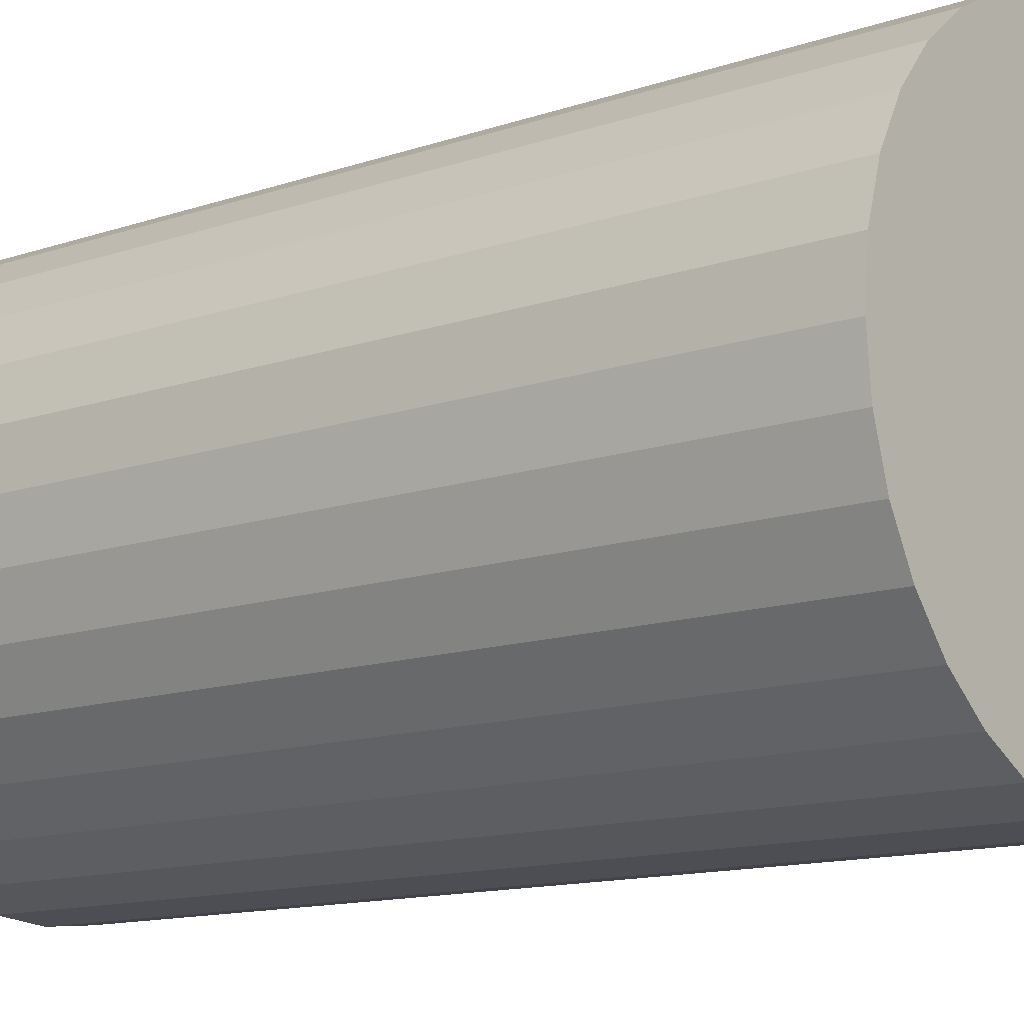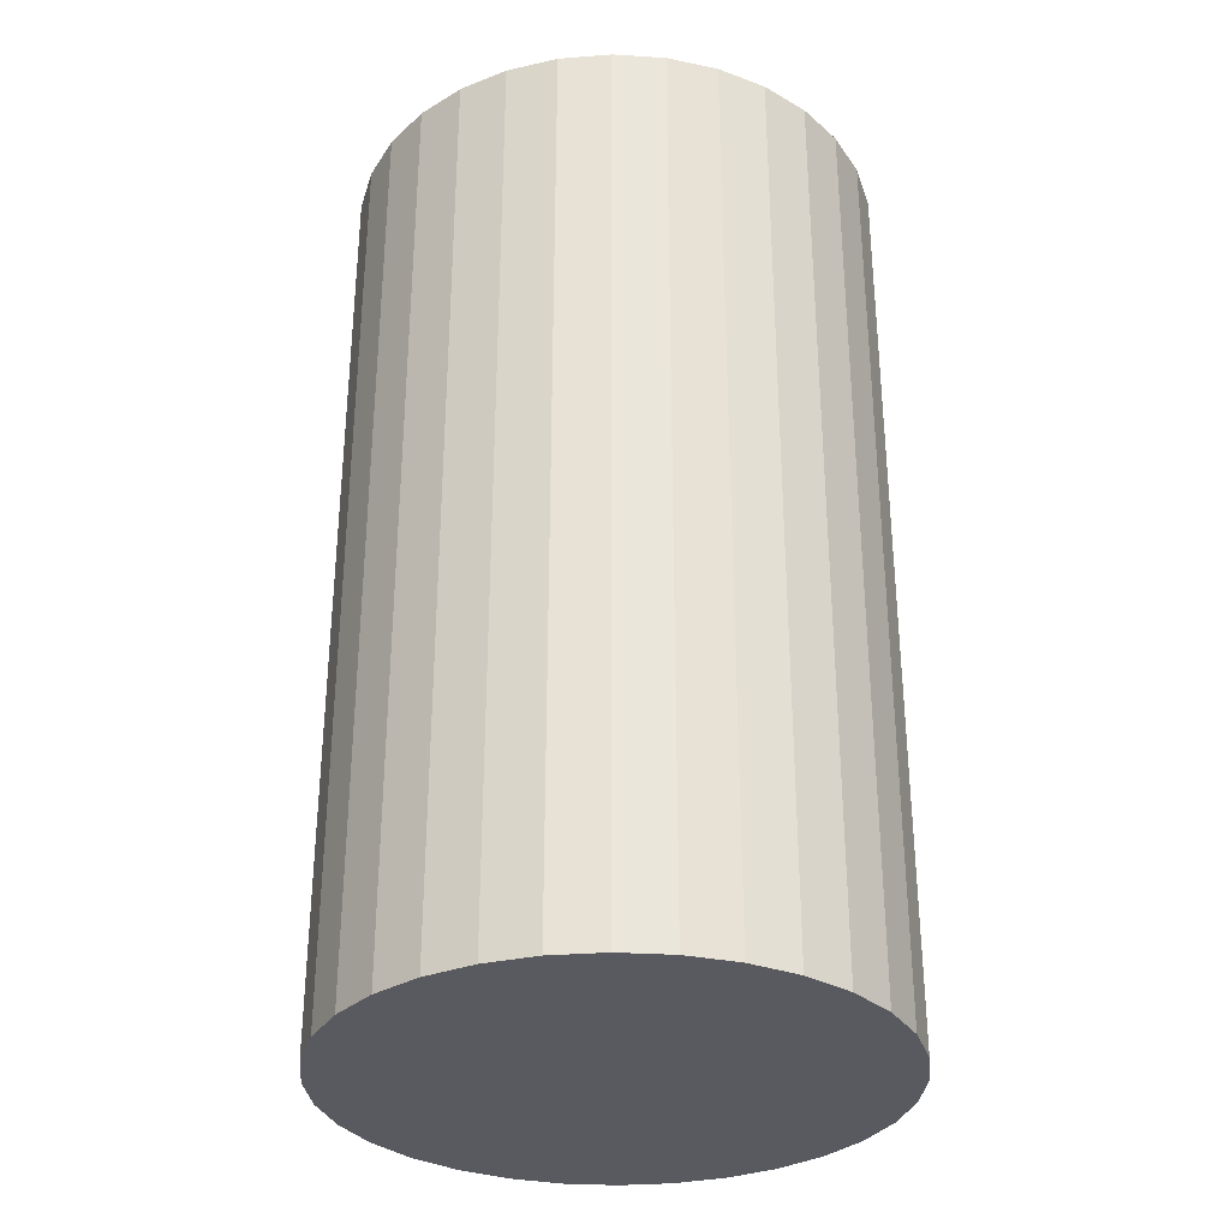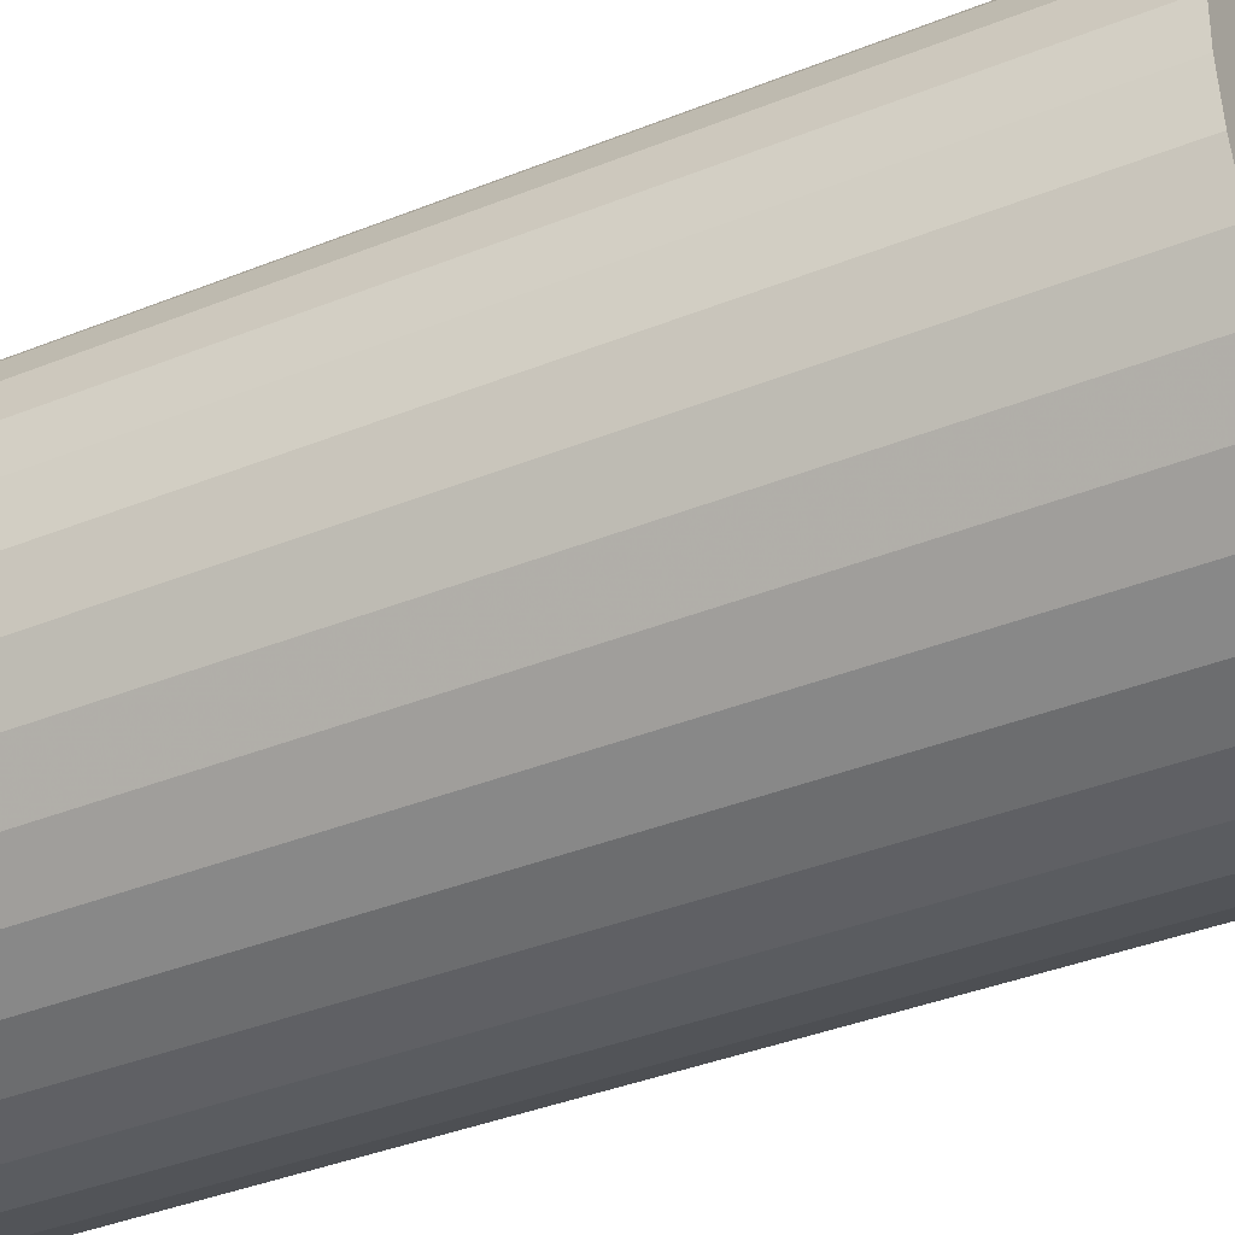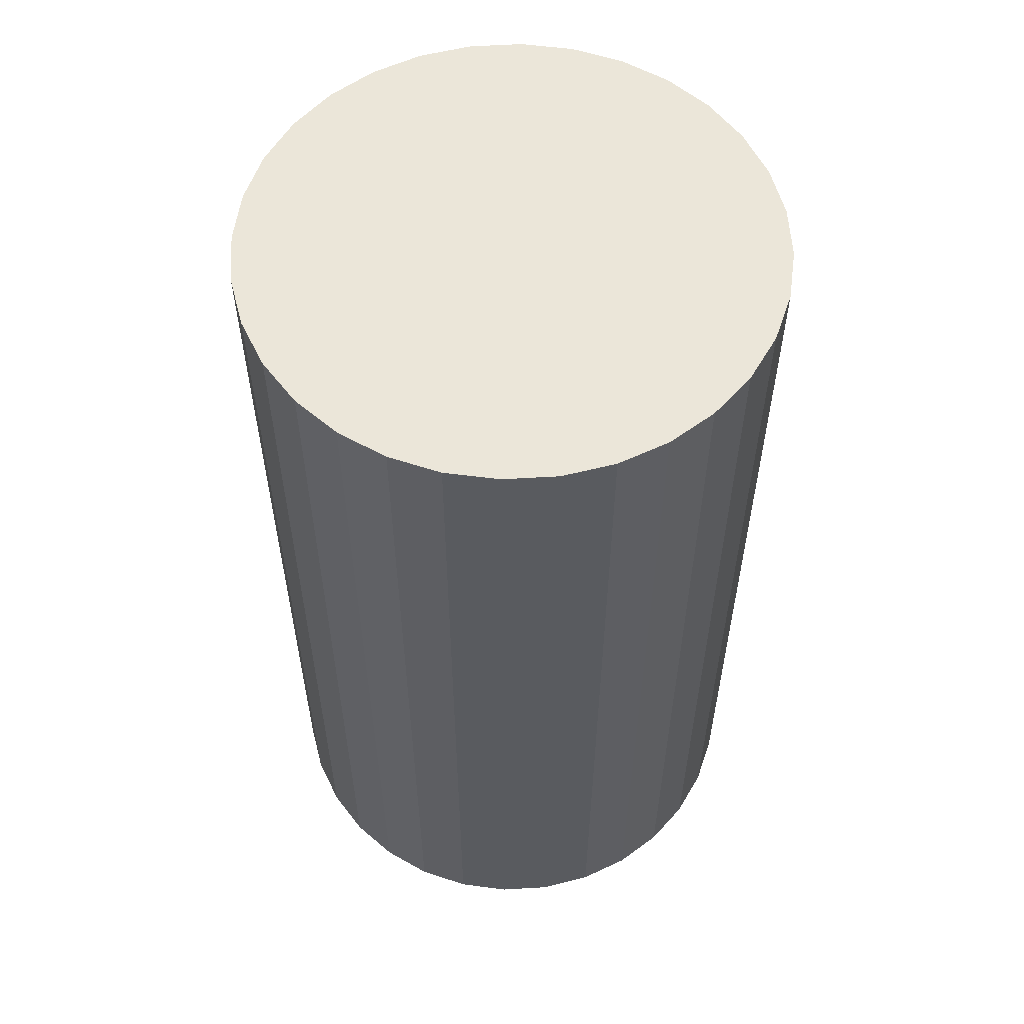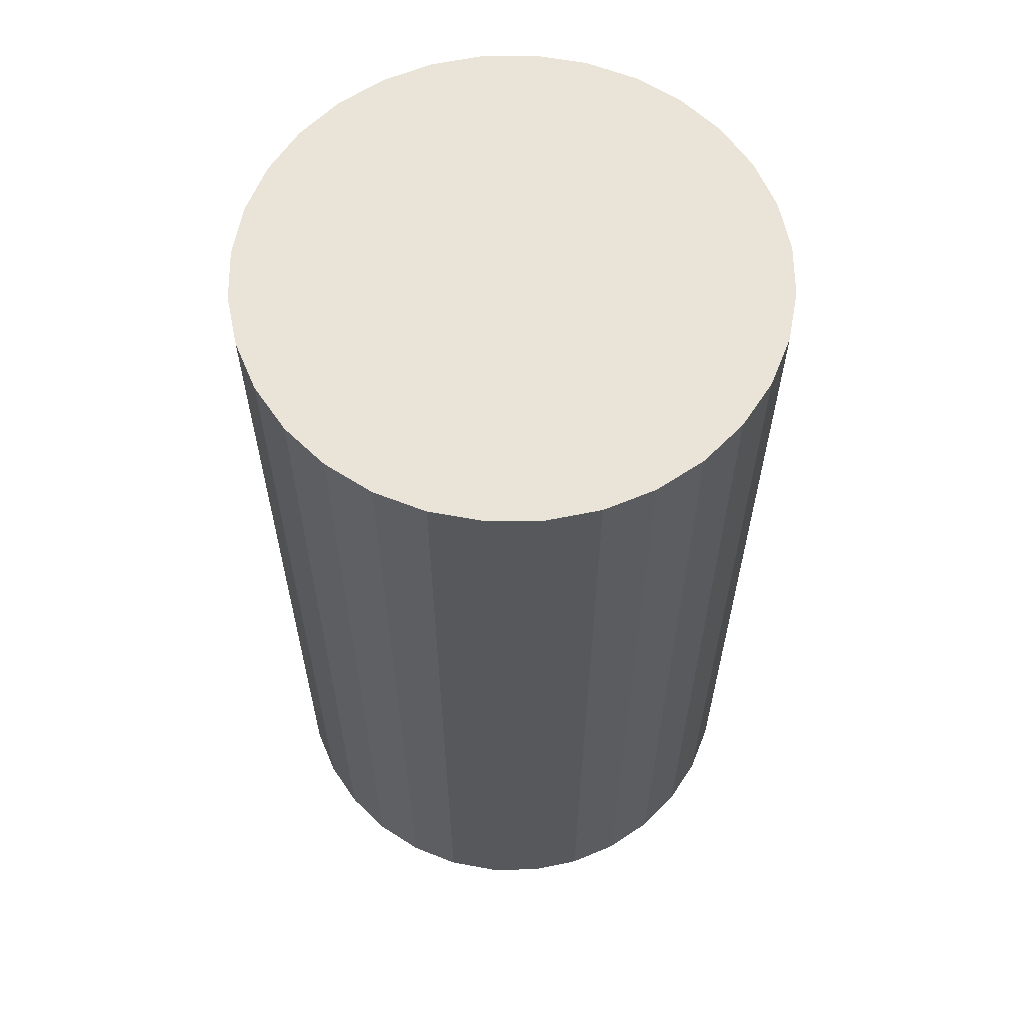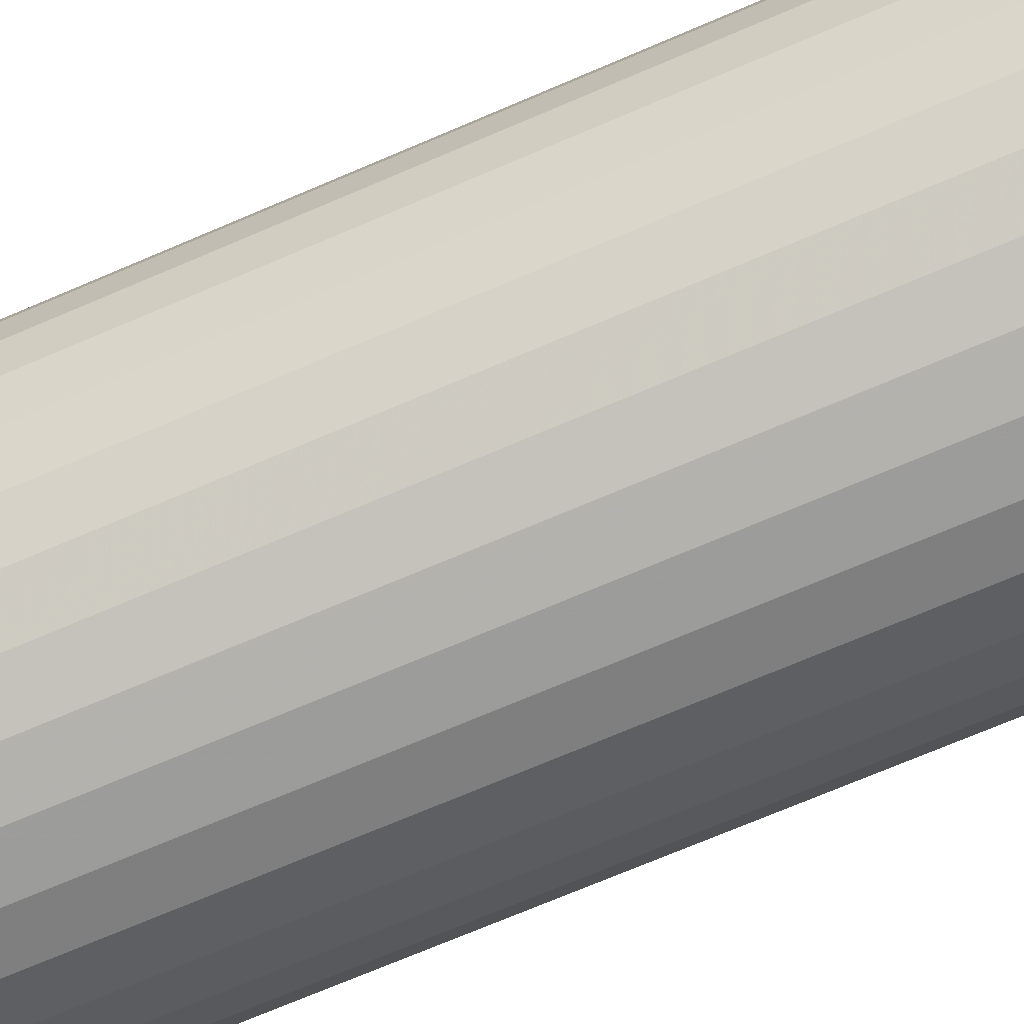
<metadata>
{"format":"obj","ext":"obj","renderer":"f3d","projection":"perspective","resolution":1024,"background":"white","views":[{"elev":-12.8,"azim":-51.5,"up":"+Y"},{"elev":-31.9,"azim":-33.1,"up":"+Z"},{"elev":-39.7,"azim":116.3,"up":"+Y"},{"elev":57.2,"azim":159.6,"up":"+Z"},{"elev":61.2,"azim":-141.2,"up":"+Z"},{"elev":-74.9,"azim":-67.2,"up":"+Y"}]}
</metadata>
<code>
v 0 0 -0.03549
v 0.02029 0 -0.03549
v 0.02029 0 0.03549
v 0 0 0.03549
v 0.0199 0.003958 -0.03549
v 0.0199 0.003958 0.03549
v 0.01875 0.007765 -0.03549
v 0.01875 0.007765 0.03549
v 0.01687 0.01127 -0.03549
v 0.01687 0.01127 0.03549
v 0.01435 0.01435 -0.03549
v 0.01435 0.01435 0.03549
v 0.01127 0.01687 -0.03549
v 0.01127 0.01687 0.03549
v 0.007765 0.01875 -0.03549
v 0.007765 0.01875 0.03549
v 0.003958 0.0199 -0.03549
v 0.003958 0.0199 0.03549
v 0 0.02029 -0.03549
v 0 0.02029 0.03549
v -0.003958 0.0199 -0.03549
v -0.003958 0.0199 0.03549
v -0.007765 0.01875 -0.03549
v -0.007765 0.01875 0.03549
v -0.01127 0.01687 -0.03549
v -0.01127 0.01687 0.03549
v -0.01435 0.01435 -0.03549
v -0.01435 0.01435 0.03549
v -0.01687 0.01127 -0.03549
v -0.01687 0.01127 0.03549
v -0.01875 0.007765 -0.03549
v -0.01875 0.007765 0.03549
v -0.0199 0.003958 -0.03549
v -0.0199 0.003958 0.03549
v -0.02029 0 -0.03549
v -0.02029 0 0.03549
v -0.0199 -0.003958 -0.03549
v -0.0199 -0.003958 0.03549
v -0.01875 -0.007765 -0.03549
v -0.01875 -0.007765 0.03549
v -0.01687 -0.01127 -0.03549
v -0.01687 -0.01127 0.03549
v -0.01435 -0.01435 -0.03549
v -0.01435 -0.01435 0.03549
v -0.01127 -0.01687 -0.03549
v -0.01127 -0.01687 0.03549
v -0.007765 -0.01875 -0.03549
v -0.007765 -0.01875 0.03549
v -0.003958 -0.0199 -0.03549
v -0.003958 -0.0199 0.03549
v -0 -0.02029 -0.03549
v -0 -0.02029 0.03549
v 0.003958 -0.0199 -0.03549
v 0.003958 -0.0199 0.03549
v 0.007765 -0.01875 -0.03549
v 0.007765 -0.01875 0.03549
v 0.01127 -0.01687 -0.03549
v 0.01127 -0.01687 0.03549
v 0.01435 -0.01435 -0.03549
v 0.01435 -0.01435 0.03549
v 0.01687 -0.01127 -0.03549
v 0.01687 -0.01127 0.03549
v 0.01875 -0.007765 -0.03549
v 0.01875 -0.007765 0.03549
v 0.0199 -0.003958 -0.03549
v 0.0199 -0.003958 0.03549
f 2 1 5
f 2 5 3
f 3 5 6
f 3 6 4
f 5 1 7
f 5 7 6
f 6 7 8
f 6 8 4
f 7 1 9
f 7 9 8
f 8 9 10
f 8 10 4
f 9 1 11
f 9 11 10
f 10 11 12
f 10 12 4
f 11 1 13
f 11 13 12
f 12 13 14
f 12 14 4
f 13 1 15
f 13 15 14
f 14 15 16
f 14 16 4
f 15 1 17
f 15 17 16
f 16 17 18
f 16 18 4
f 17 1 19
f 17 19 18
f 18 19 20
f 18 20 4
f 19 1 21
f 19 21 20
f 20 21 22
f 20 22 4
f 21 1 23
f 21 23 22
f 22 23 24
f 22 24 4
f 23 1 25
f 23 25 24
f 24 25 26
f 24 26 4
f 25 1 27
f 25 27 26
f 26 27 28
f 26 28 4
f 27 1 29
f 27 29 28
f 28 29 30
f 28 30 4
f 29 1 31
f 29 31 30
f 30 31 32
f 30 32 4
f 31 1 33
f 31 33 32
f 32 33 34
f 32 34 4
f 33 1 35
f 33 35 34
f 34 35 36
f 34 36 4
f 35 1 37
f 35 37 36
f 36 37 38
f 36 38 4
f 37 1 39
f 37 39 38
f 38 39 40
f 38 40 4
f 39 1 41
f 39 41 40
f 40 41 42
f 40 42 4
f 41 1 43
f 41 43 42
f 42 43 44
f 42 44 4
f 43 1 45
f 43 45 44
f 44 45 46
f 44 46 4
f 45 1 47
f 45 47 46
f 46 47 48
f 46 48 4
f 47 1 49
f 47 49 48
f 48 49 50
f 48 50 4
f 49 1 51
f 49 51 50
f 50 51 52
f 50 52 4
f 51 1 53
f 51 53 52
f 52 53 54
f 52 54 4
f 53 1 55
f 53 55 54
f 54 55 56
f 54 56 4
f 55 1 57
f 55 57 56
f 56 57 58
f 56 58 4
f 57 1 59
f 57 59 58
f 58 59 60
f 58 60 4
f 59 1 61
f 59 61 60
f 60 61 62
f 60 62 4
f 61 1 63
f 61 63 62
f 62 63 64
f 62 64 4
f 63 1 65
f 63 65 64
f 64 65 66
f 64 66 4
f 65 1 2
f 65 2 66
f 66 2 3
f 66 3 4

</code>
